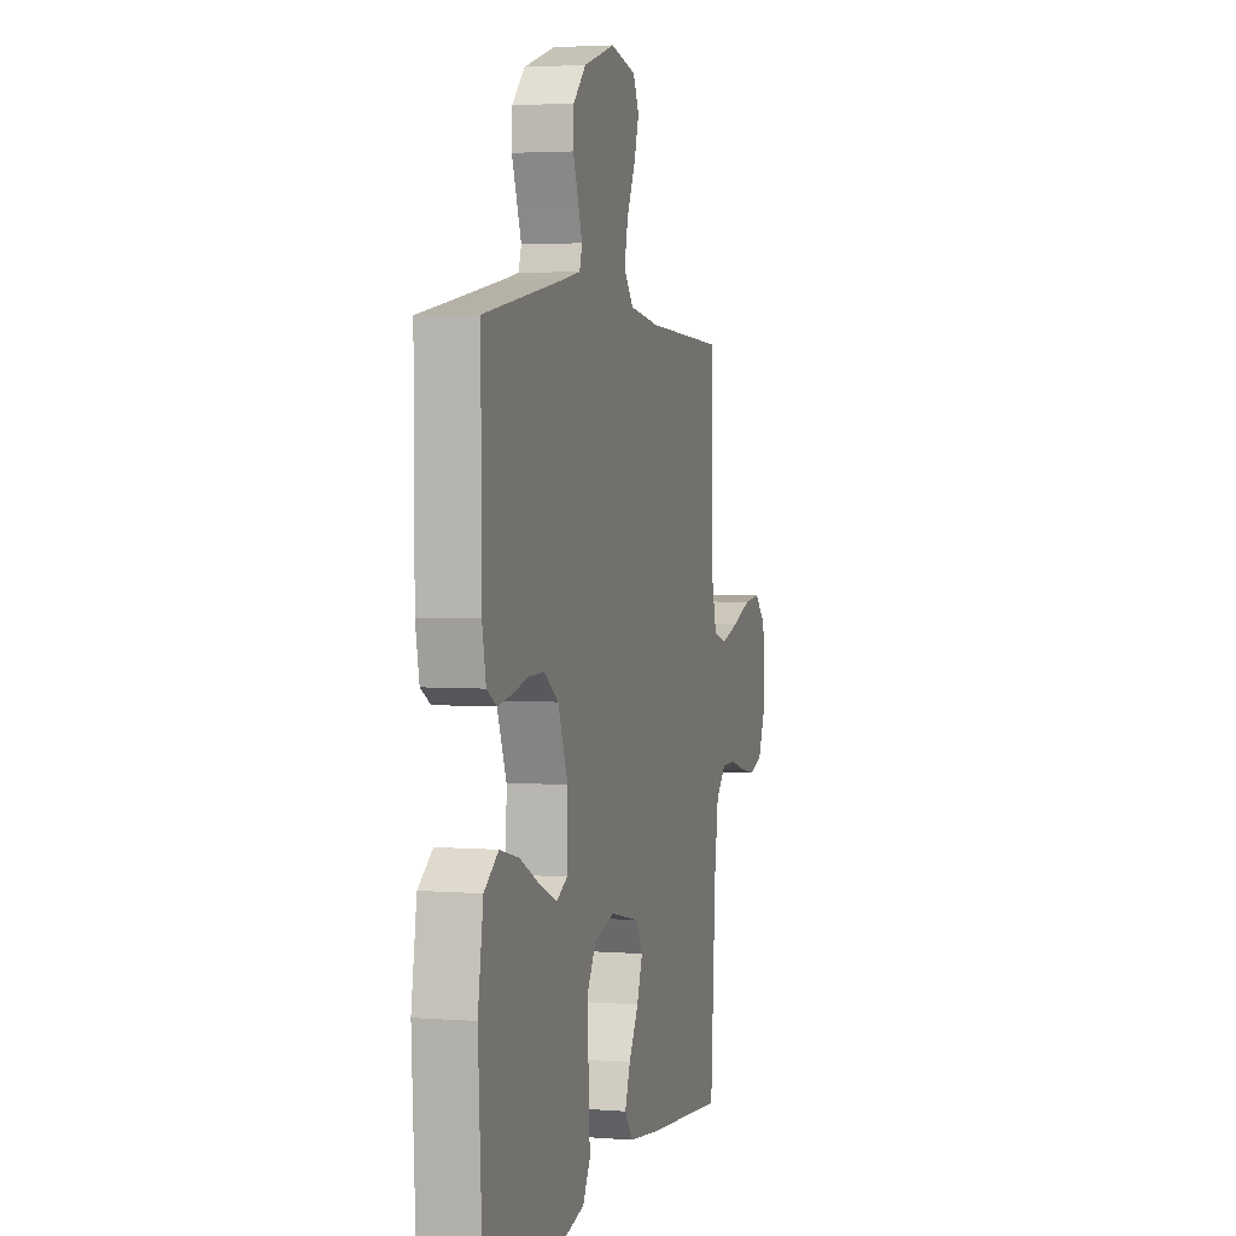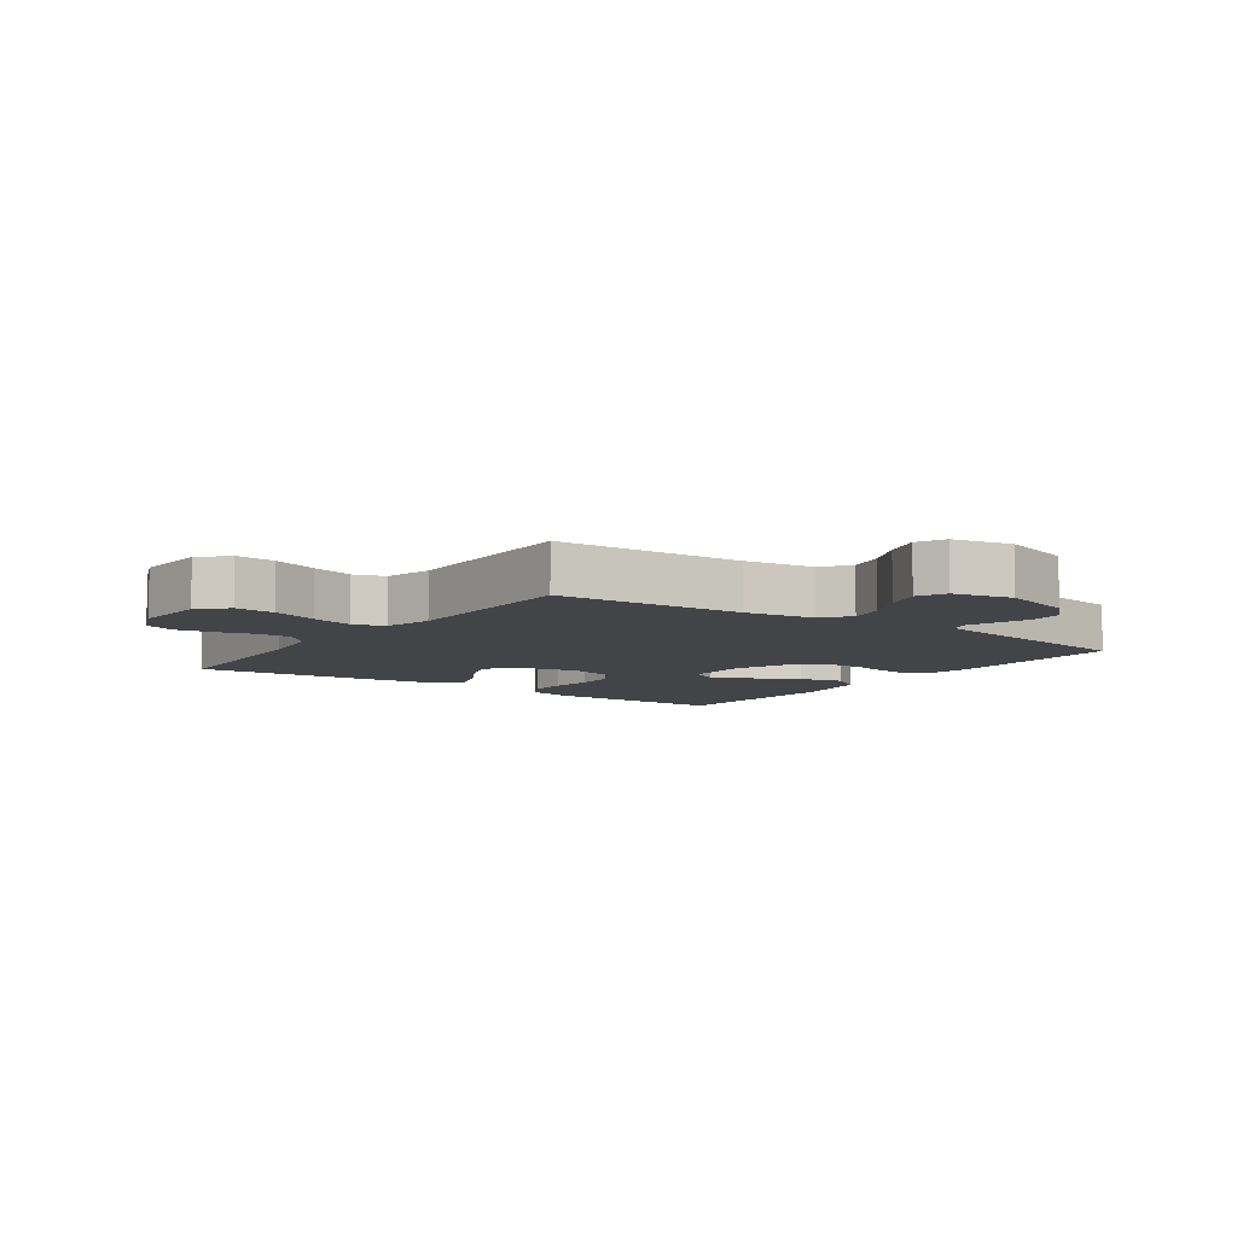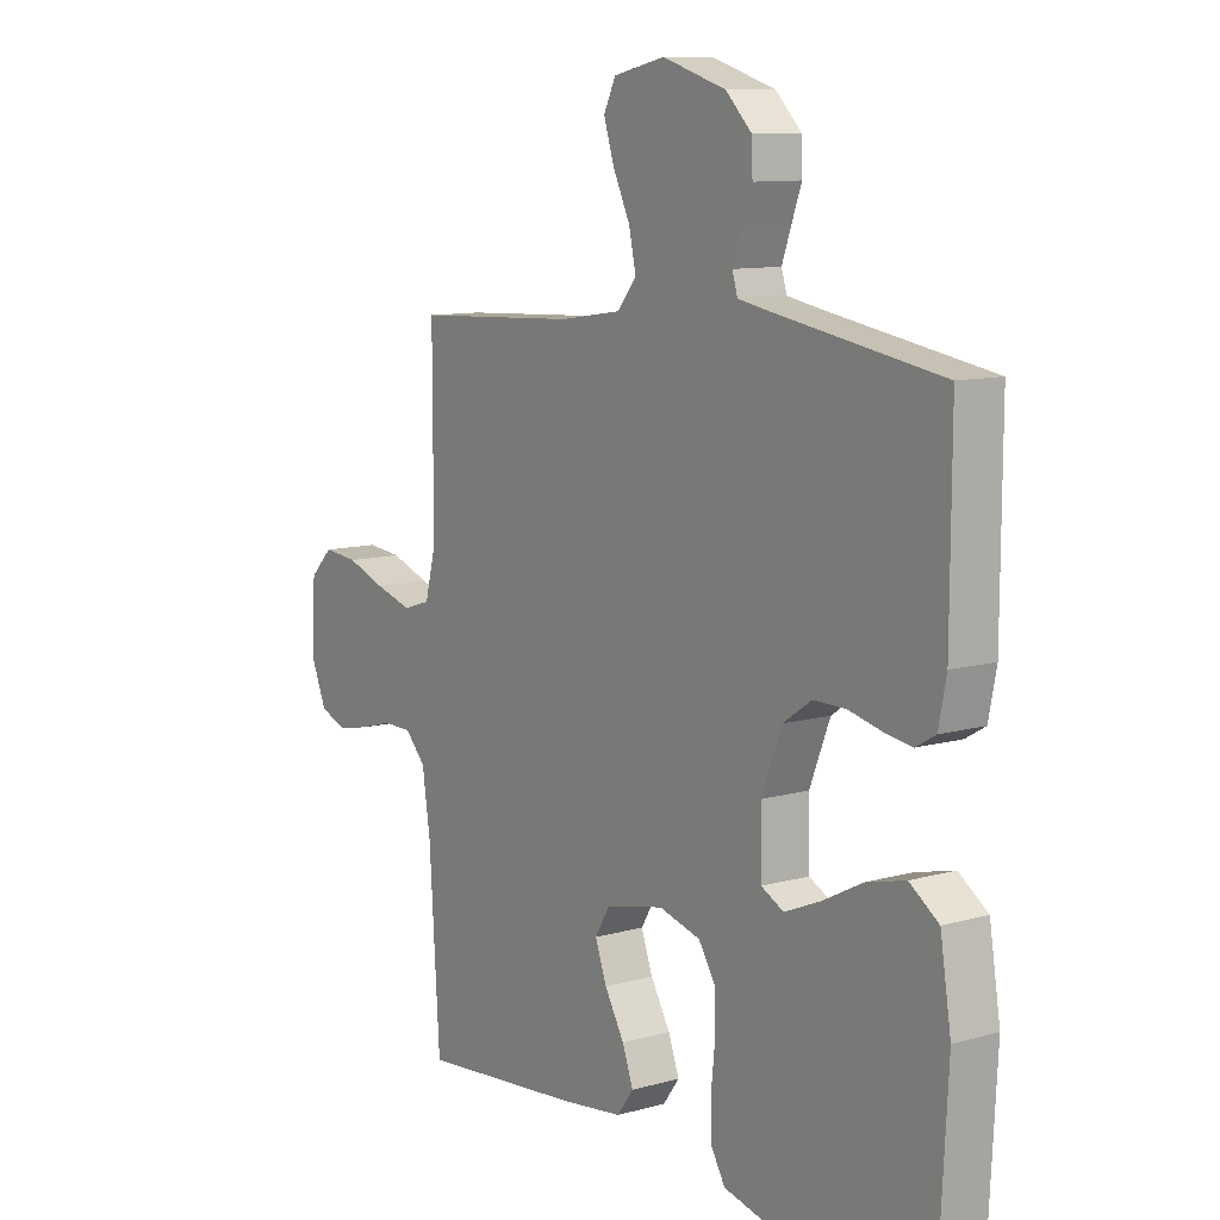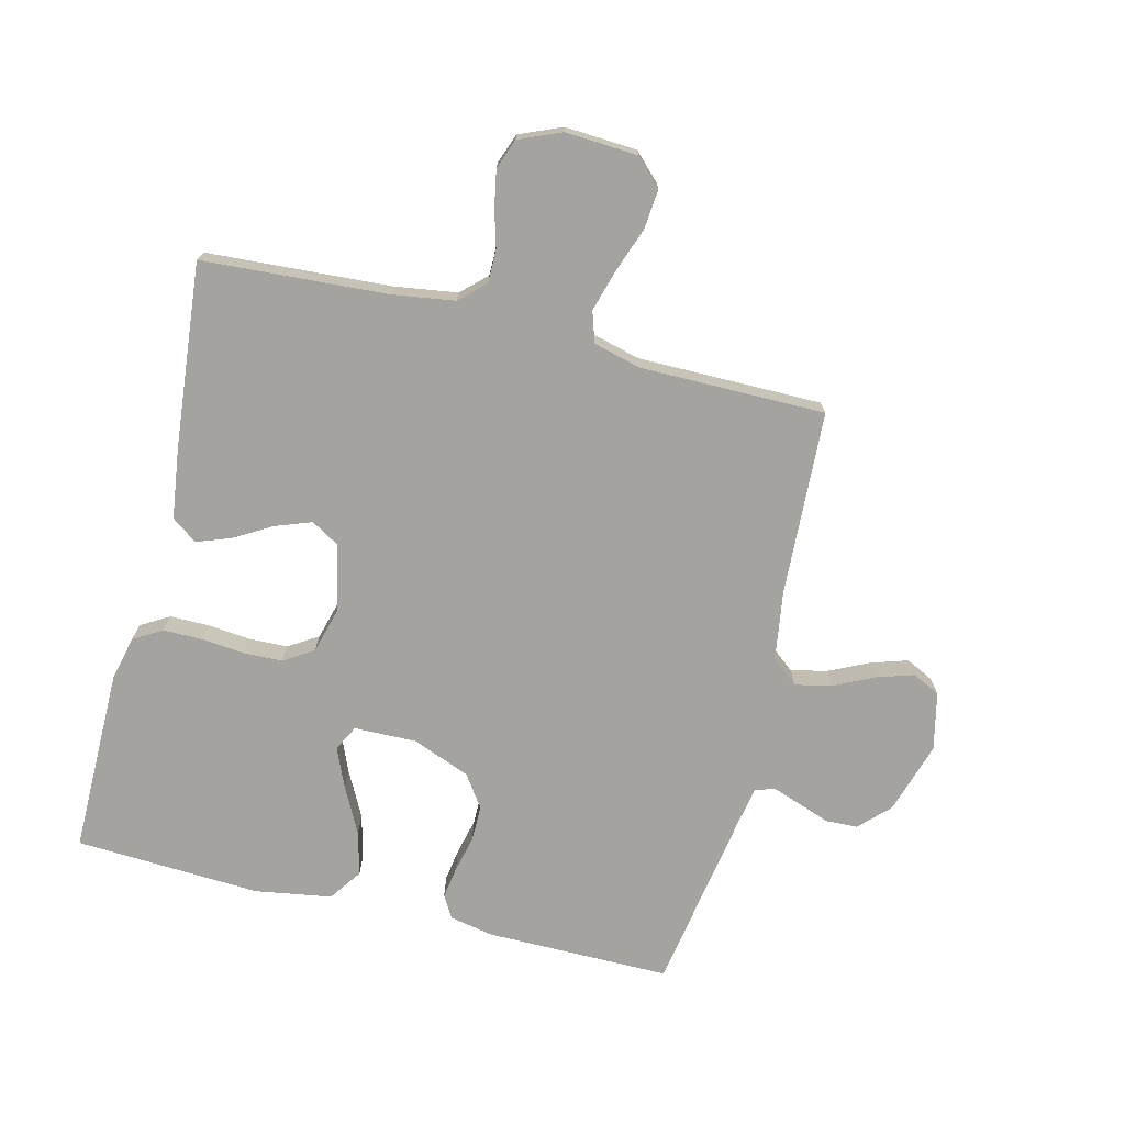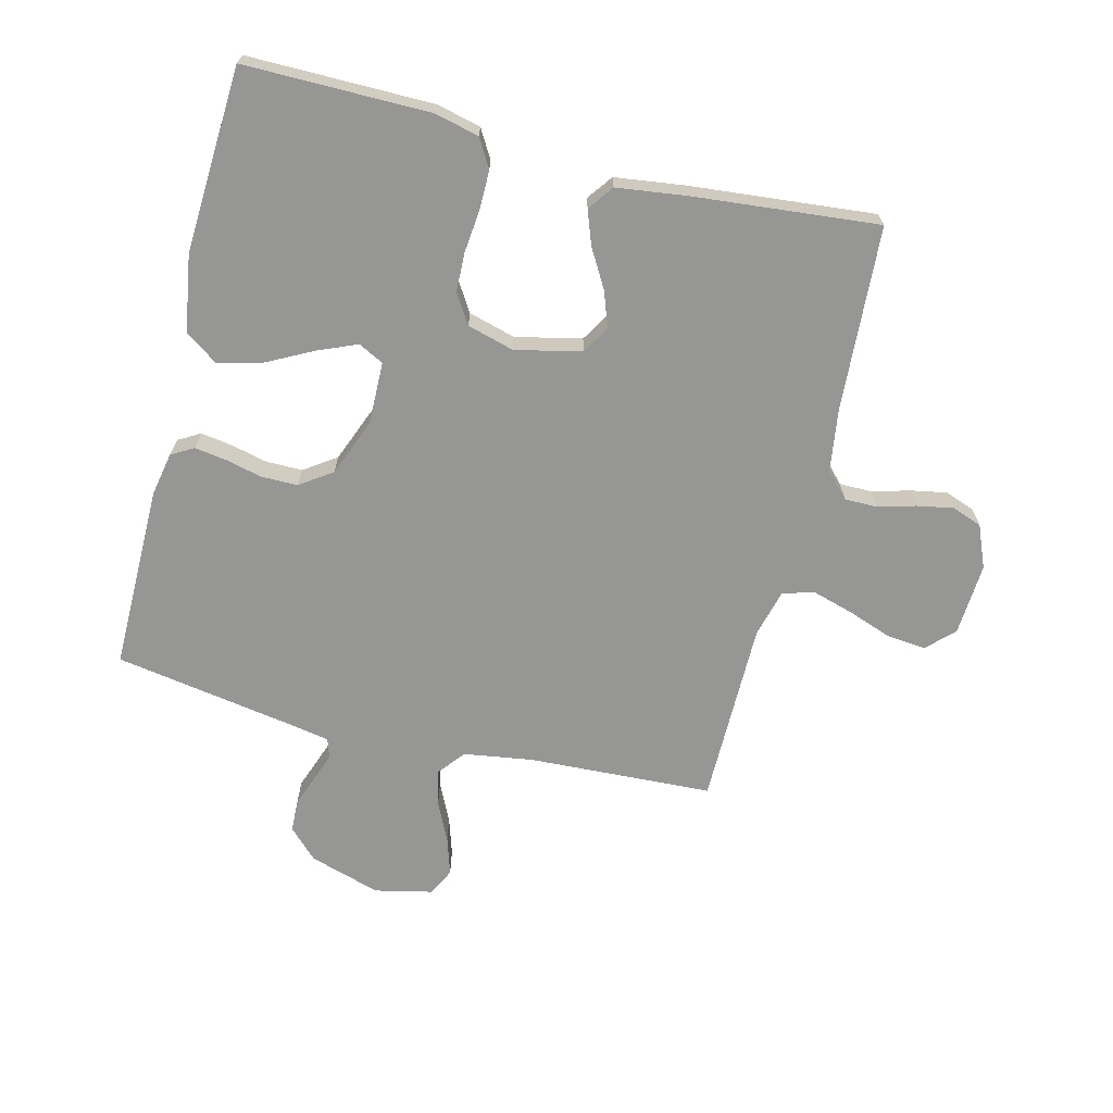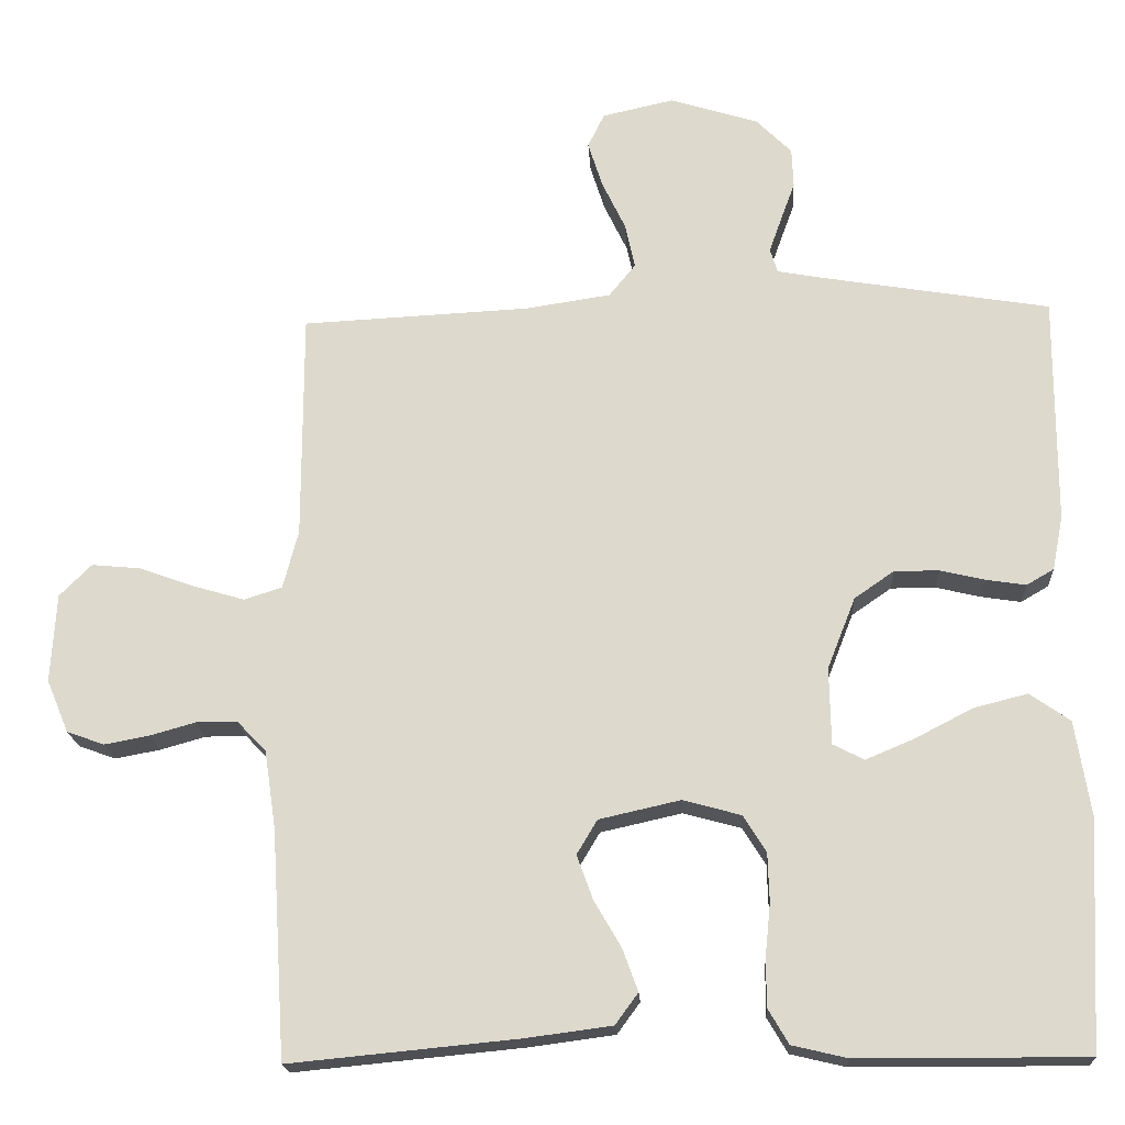
<metadata>
{"format":"obj","ext":"obj","renderer":"f3d","projection":"perspective","resolution":1024,"background":"white","views":[{"elev":3.4,"azim":105.0,"up":"+Z"},{"elev":-7.8,"azim":-35.4,"up":"+Y"},{"elev":10.3,"azim":54.6,"up":"+Z"},{"elev":-72.9,"azim":-103.9,"up":"+Y"},{"elev":-67.7,"azim":165.9,"up":"+Y"},{"elev":-19.1,"azim":3.2,"up":"+Z"}]}
</metadata>
<code>
v -0.5 0.07 0.5
v -0.2 0.07 0.515
v -0.088 0.07 0.532
v -0.053 0.07 0.575
v -0.066 0.07 0.634
v -0.097 0.07 0.699
v -0.116 0.07 0.759
v -0.094 0.07 0.804
v 0 0.07 0.825
v 0.116 0.07 0.789
v 0.163 0.07 0.742
v 0.165 0.07 0.69
v 0.146 0.07 0.638
v 0.13 0.07 0.593
v 0.14 0.07 0.561
v 0.2 0.07 0.55
v 0.5 0.07 0.5
v 0.499 0.07 0.2
v 0.485 0.07 0.129
v 0.449 0.07 0.108
v 0.397 0.07 0.116
v 0.338 0.07 0.13
v 0.279 0.07 0.13
v 0.227 0.07 0.094
v 0.19 0.07 0
v 0.192 0.07 -0.101
v 0.233 0.07 -0.122
v 0.297 0.07 -0.095
v 0.372 0.07 -0.056
v 0.443 0.07 -0.038
v 0.496 0.07 -0.075
v 0.516 0.07 -0.2
v 0.5 0.07 -0.5
v 0.2 0.07 -0.499
v 0.128 0.07 -0.482
v 0.101 0.07 -0.436
v 0.101 0.07 -0.373
v 0.108 0.07 -0.304
v 0.106 0.07 -0.24
v 0.076 0.07 -0.192
v 0 0.07 -0.171
v -0.107 0.07 -0.195
v -0.134 0.07 -0.24
v -0.113 0.07 -0.298
v -0.077 0.07 -0.36
v -0.057 0.07 -0.415
v -0.087 0.07 -0.456
v -0.2 0.07 -0.471
v -0.5 0.07 -0.5
v -0.519 0.07 -0.2
v -0.534 0.07 -0.099
v -0.572 0.07 -0.059
v -0.626 0.07 -0.059
v -0.686 0.07 -0.076
v -0.745 0.07 -0.087
v -0.794 0.07 -0.069
v -0.823 0.07 0
v -0.816 0.07 0.117
v -0.774 0.07 0.159
v -0.71 0.07 0.153
v -0.638 0.07 0.127
v -0.57 0.07 0.107
v -0.52 0.07 0.123
v -0.5 0.07 0.2
v -0.5 0 0.5
v -0.2 0 0.515
v -0.088 0 0.532
v -0.053 0 0.575
v -0.066 0 0.634
v -0.097 0 0.699
v -0.116 0 0.759
v -0.094 0 0.804
v 0 0 0.825
v 0.116 0 0.789
v 0.163 0 0.742
v 0.165 0 0.69
v 0.146 0 0.638
v 0.13 0 0.593
v 0.14 0 0.561
v 0.2 0 0.55
v 0.5 0 0.5
v 0.499 0 0.2
v 0.485 0 0.129
v 0.449 0 0.108
v 0.397 0 0.116
v 0.338 0 0.13
v 0.279 0 0.13
v 0.227 0 0.094
v 0.19 0 0
v 0.192 0 -0.101
v 0.233 0 -0.122
v 0.297 0 -0.095
v 0.372 0 -0.056
v 0.443 0 -0.038
v 0.496 0 -0.075
v 0.516 0 -0.2
v 0.5 0 -0.5
v 0.2 0 -0.499
v 0.128 0 -0.482
v 0.101 0 -0.436
v 0.101 0 -0.373
v 0.108 0 -0.304
v 0.106 0 -0.24
v 0.076 0 -0.192
v 0 0 -0.171
v -0.107 0 -0.195
v -0.134 0 -0.24
v -0.113 0 -0.298
v -0.077 0 -0.36
v -0.057 0 -0.415
v -0.087 0 -0.456
v -0.2 0 -0.471
v -0.5 0 -0.5
v -0.519 0 -0.2
v -0.534 0 -0.099
v -0.572 0 -0.059
v -0.626 0 -0.059
v -0.686 0 -0.076
v -0.745 0 -0.087
v -0.794 0 -0.069
v -0.823 0 0
v -0.816 0 0.117
v -0.774 0 0.159
v -0.71 0 0.153
v -0.638 0 0.127
v -0.57 0 0.107
v -0.52 0 0.123
v -0.5 0 0.2
f 59 60 61
f 58 59 61
f 57 58 61
f 56 57 61
f 55 56 61
f 54 55 61
f 53 54 61
f 52 53 61 62
f 51 52 62 63
f 48 49 50
f 47 48 50
f 46 47 50
f 45 46 50
f 44 45 50
f 51 63 64
f 50 51 64
f 44 50 64
f 43 44 64
f 36 37 38
f 35 36 38
f 34 35 38
f 33 34 38
f 32 33 38
f 31 32 38
f 30 31 38
f 29 30 38
f 28 29 38
f 27 28 38 39
f 26 27 39 40
f 20 21 22
f 19 20 22
f 18 19 22
f 17 18 22
f 16 17 22
f 15 16 22 23
f 11 12 13
f 10 11 13
f 9 10 13
f 8 9 13
f 7 8 13
f 6 7 13
f 5 6 13
f 4 5 13 14
f 3 4 14 15
f 64 1 2
f 43 64 2
f 42 43 2
f 25 26 40 41
f 2 3 15
f 42 2 15
f 41 42 15
f 25 41 15
f 24 25 15
f 15 23 24
f 125 124 123
f 125 123 122
f 125 122 121
f 125 121 120
f 125 120 119
f 125 119 118
f 125 118 117
f 126 125 117 116
f 127 126 116 115
f 114 113 112
f 114 112 111
f 114 111 110
f 114 110 109
f 114 109 108
f 128 127 115
f 128 115 114
f 128 114 108
f 128 108 107
f 102 101 100
f 102 100 99
f 102 99 98
f 102 98 97
f 102 97 96
f 102 96 95
f 102 95 94
f 102 94 93
f 102 93 92
f 103 102 92 91
f 104 103 91 90
f 86 85 84
f 86 84 83
f 86 83 82
f 86 82 81
f 86 81 80
f 87 86 80 79
f 77 76 75
f 77 75 74
f 77 74 73
f 77 73 72
f 77 72 71
f 77 71 70
f 77 70 69
f 78 77 69 68
f 79 78 68 67
f 66 65 128
f 66 128 107
f 66 107 106
f 105 104 90 89
f 79 67 66
f 79 66 106
f 79 106 105
f 79 105 89
f 79 89 88
f 88 87 79
f 1 65 66 2
f 2 66 67 3
f 3 67 68 4
f 4 68 69 5
f 5 69 70 6
f 6 70 71 7
f 7 71 72 8
f 8 72 73 9
f 9 73 74 10
f 10 74 75 11
f 11 75 76 12
f 12 76 77 13
f 13 77 78 14
f 14 78 79 15
f 15 79 80 16
f 16 80 81 17
f 17 81 82 18
f 18 82 83 19
f 19 83 84 20
f 20 84 85 21
f 21 85 86 22
f 22 86 87 23
f 23 87 88 24
f 24 88 89 25
f 25 89 90 26
f 26 90 91 27
f 27 91 92 28
f 28 92 93 29
f 29 93 94 30
f 30 94 95 31
f 31 95 96 32
f 32 96 97 33
f 33 97 98 34
f 34 98 99 35
f 35 99 100 36
f 36 100 101 37
f 37 101 102 38
f 38 102 103 39
f 39 103 104 40
f 40 104 105 41
f 41 105 106 42
f 42 106 107 43
f 43 107 108 44
f 44 108 109 45
f 45 109 110 46
f 46 110 111 47
f 47 111 112 48
f 48 112 113 49
f 49 113 114 50
f 50 114 115 51
f 51 115 116 52
f 52 116 117 53
f 53 117 118 54
f 54 118 119 55
f 55 119 120 56
f 56 120 121 57
f 57 121 122 58
f 58 122 123 59
f 59 123 124 60
f 60 124 125 61
f 61 125 126 62
f 62 126 127 63
f 63 127 128 64
f 64 128 65 1

</code>
